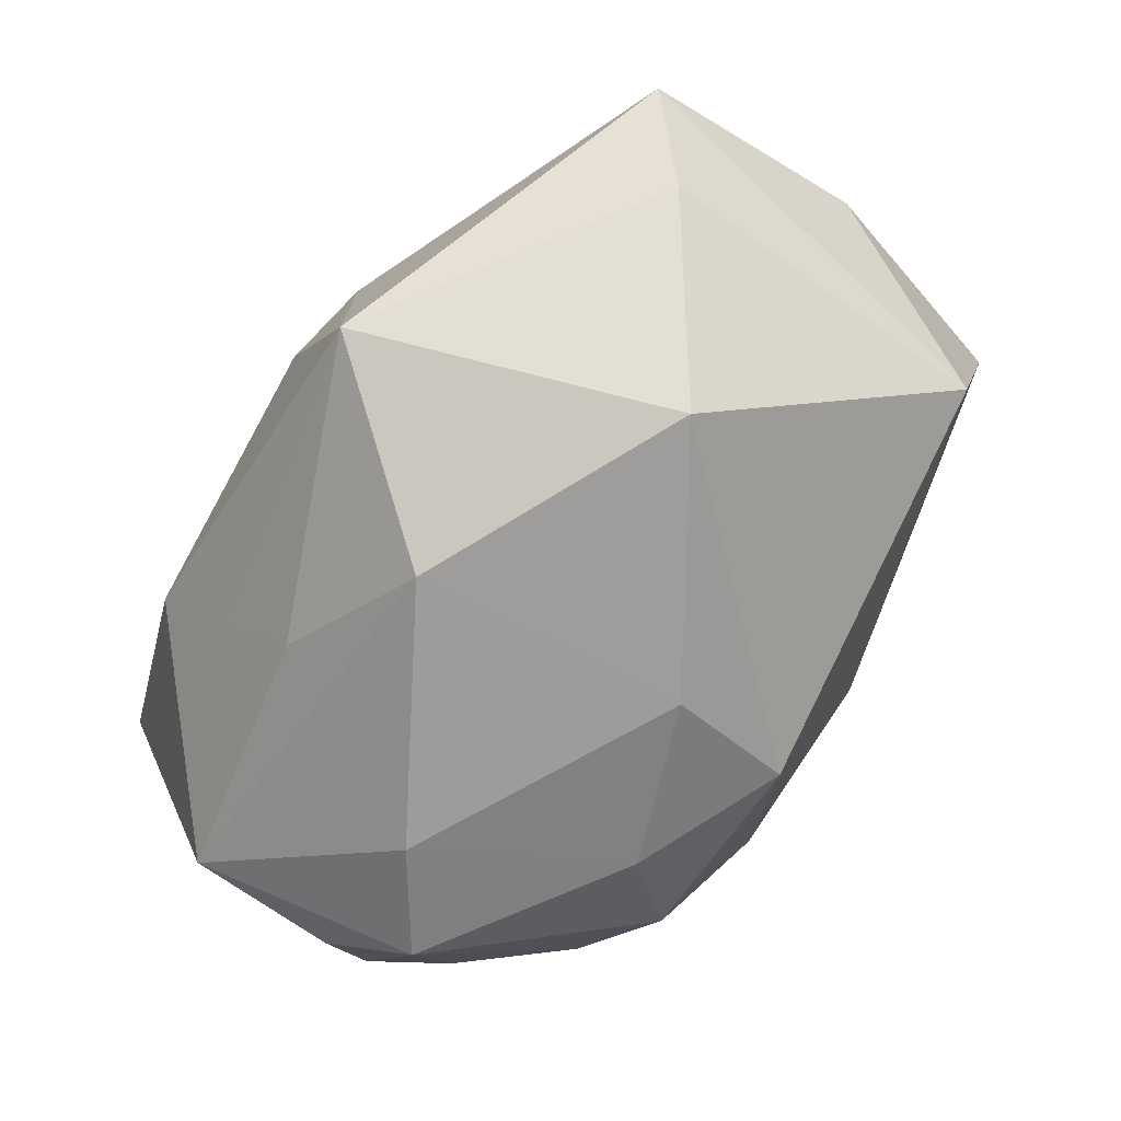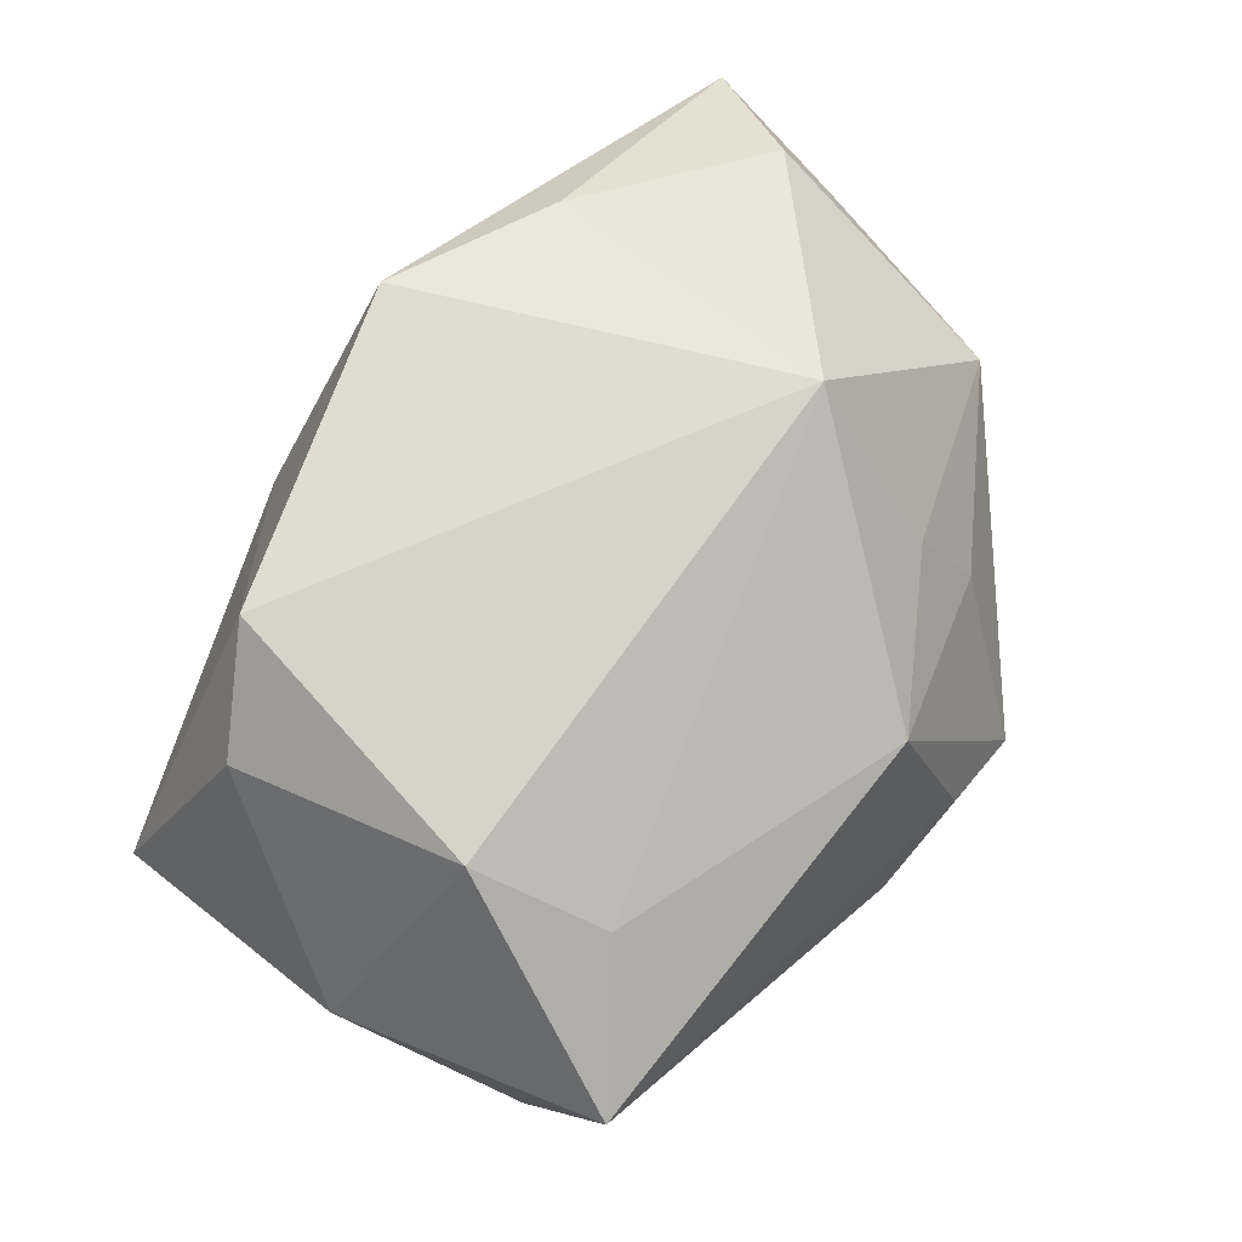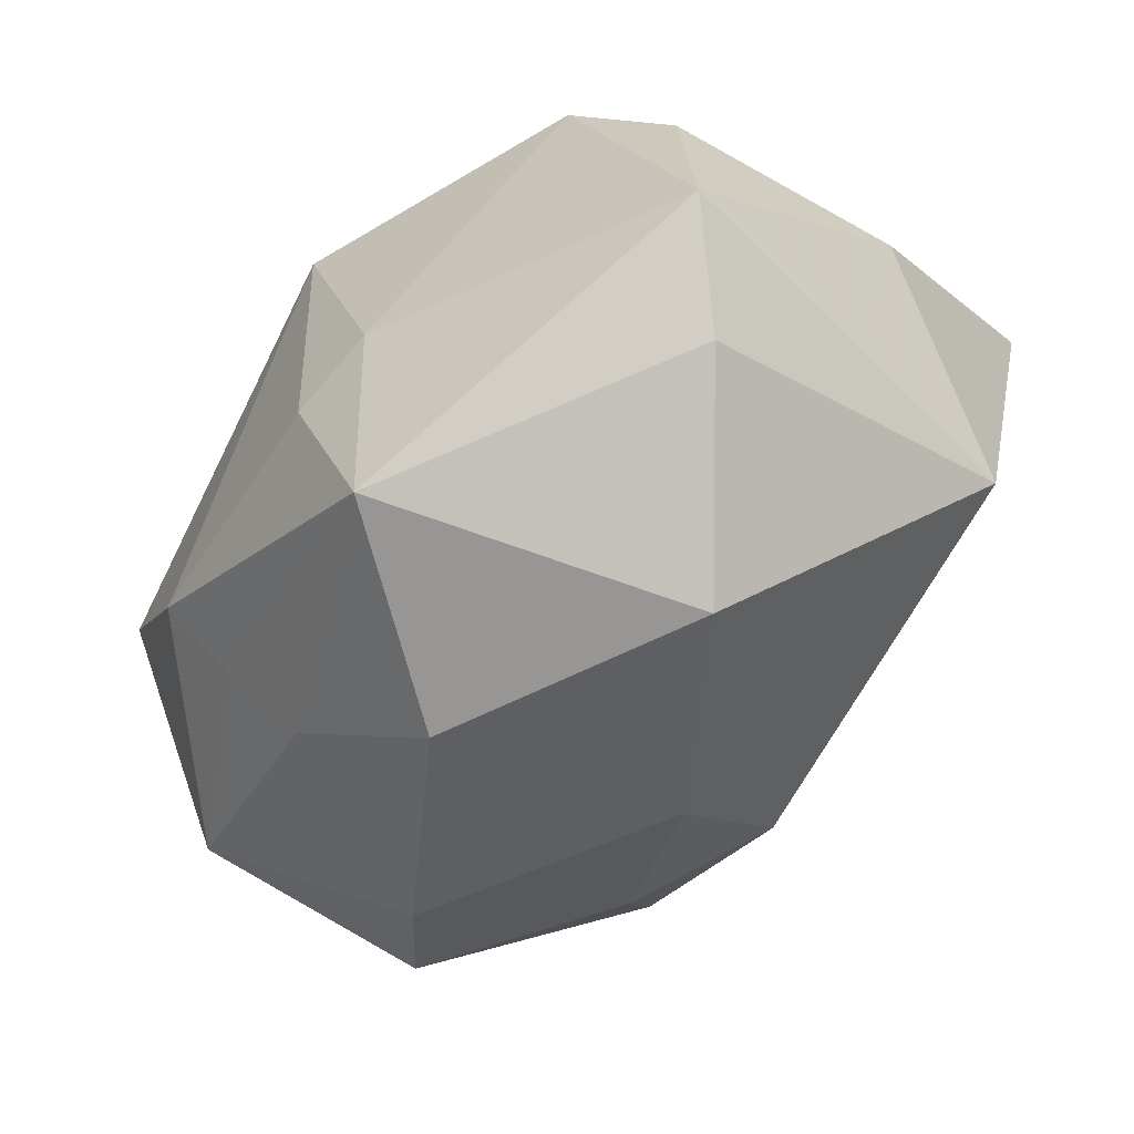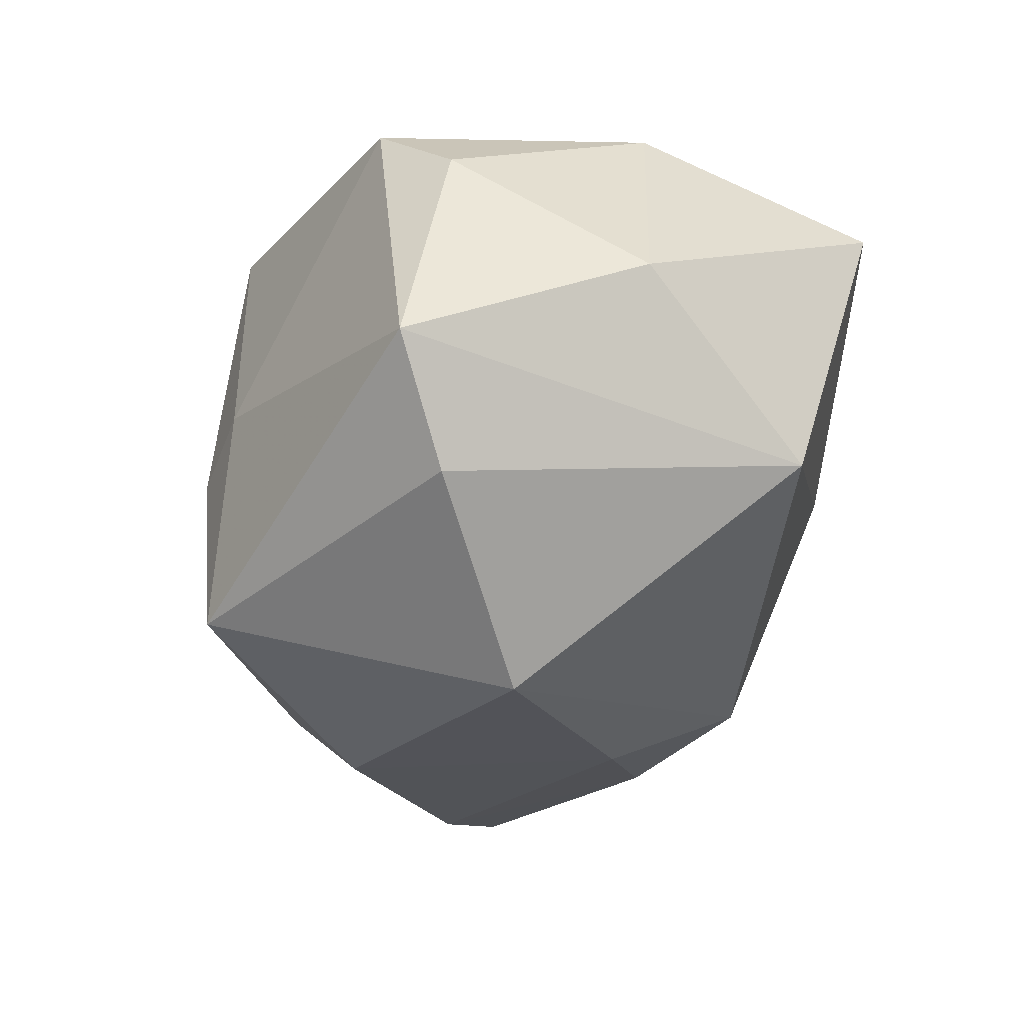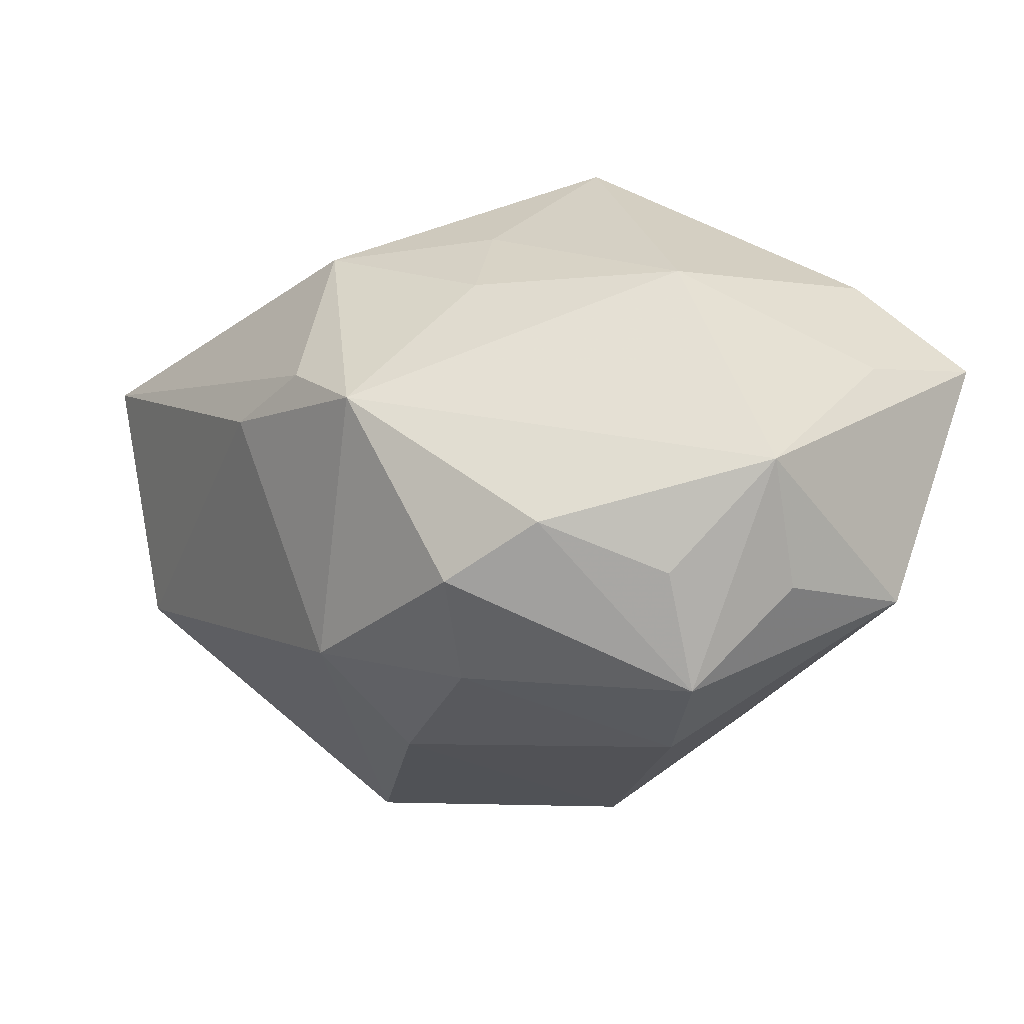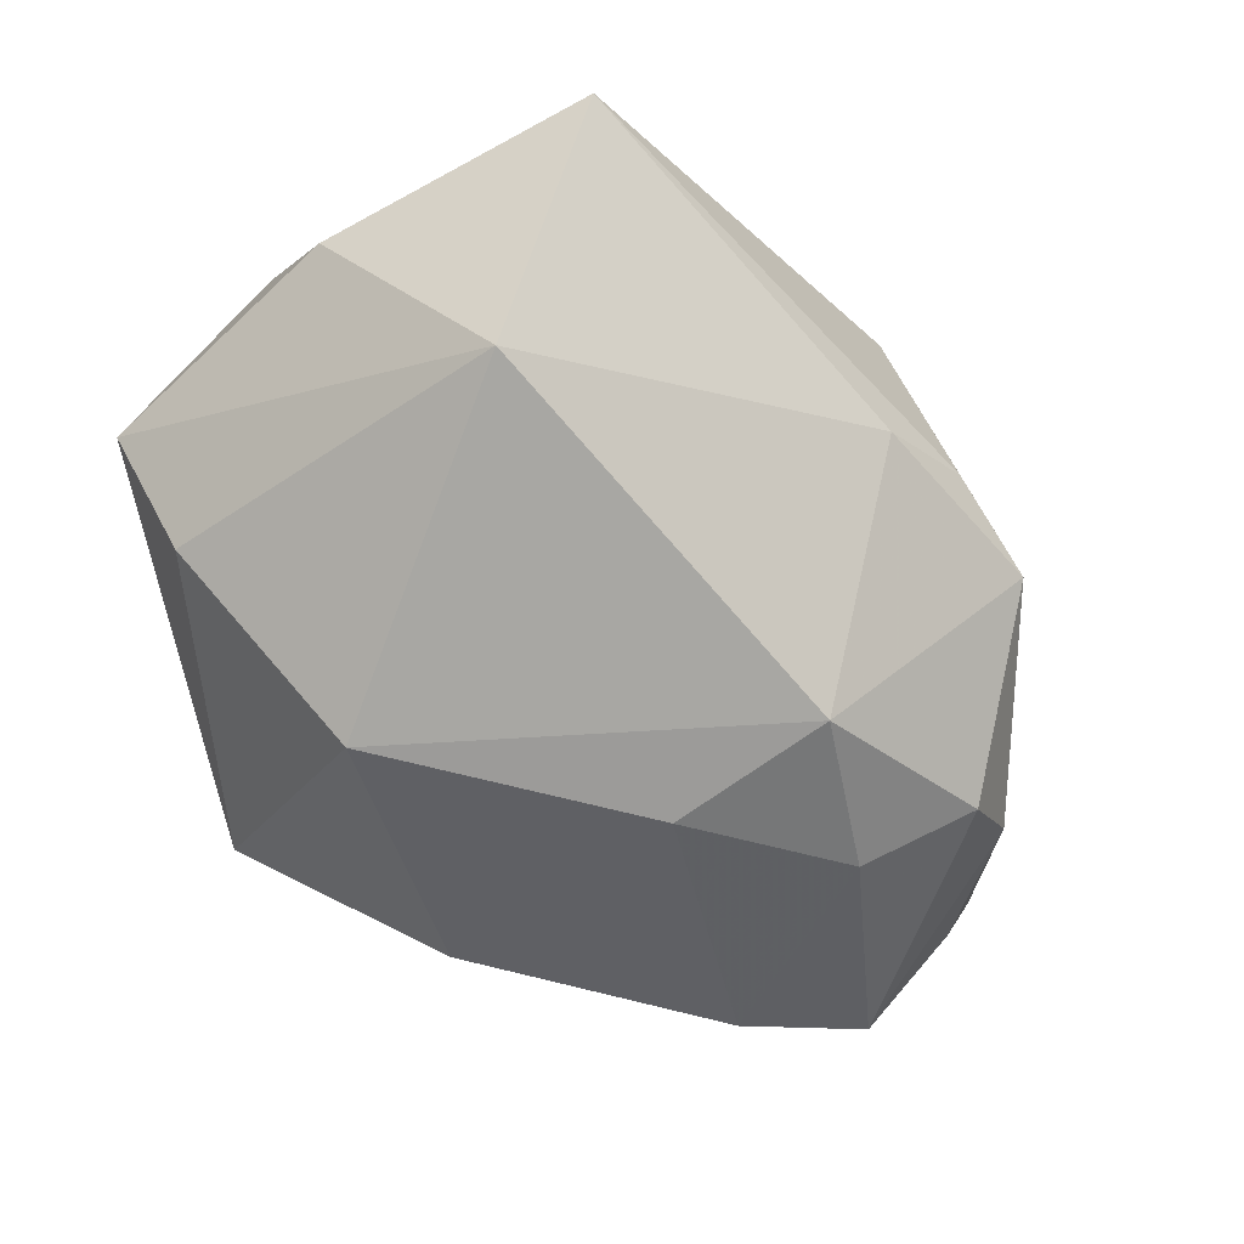
<metadata>
{"format":"obj","ext":"obj","renderer":"f3d","projection":"perspective","resolution":1024,"background":"white","views":[{"elev":-65.1,"azim":-123.9,"up":"+Z"},{"elev":76.0,"azim":-50.1,"up":"+Z"},{"elev":-38.8,"azim":-126.5,"up":"+Z"},{"elev":-15.7,"azim":-100.6,"up":"+Z"},{"elev":-25.5,"azim":49.3,"up":"+Z"},{"elev":-36.4,"azim":-48.7,"up":"+Z"}]}
</metadata>
<code>
v 0.01685 -0.005445 0.02569
v -0.002345 0.01324 -0.02622
v -0.001265 -0.02154 -0.02026
v -0.03055 -0.02574 0.01507
v -0.02084 -0.01814 0.02059
v 0.03356 0.01235 -0.01743
v 0.00513 -0.02978 0.0009521
v 0.03333 0.01046 0.01241
v -0.02097 0.01418 0.02569
v -0.003996 -0.009691 -0.02493
v -0.03677 -0.00556 0.009208
v 0.0158 0.0211 -0.0129
v 0.03311 6.23e-06 -0.01949
v 0.0176 -0.02044 0.007807
v 0.01696 0.001771 -0.02822
v 0.01577 -0.02191 -0.01946
v -0.03241 -0.01902 -0.005465
v 0.02372 -0.01898 -0.01614
v -0.00295 0.02707 -0.001367
v 0.03758 0.01964 0.00549
v 0.03758 -0.00613 -0.0116
v -0.02335 0.002882 -0.0228
v -0.03378 0.01052 -0.007969
v 0.01102 0.01715 -0.01992
v 0.01998 0.02531 -0.005568
v 0.03176 -0.01041 0.006606
v -0.009183 0.02522 0.003256
v 0.0154 -0.01666 0.01498
v -0.03726 0.0144 0.002252
v 0.01247 -0.02975 -0.004192
v 0.009976 -0.01527 -0.02428
v 0.02547 -0.004138 -0.0272
v 0.00355 0.02344 0.0227
v 0.01737 0.01869 0.01914
v 0.003233 -0.02492 0.01523
v 0.02888 -0.009725 -0.01964
v -0.003205 -0.02971 -0.0001943
v -0.02887 0.009204 0.02051
v 0.03683 0.007749 0.00182
v -0.01237 0.02704 -0.01602
v -0.02419 -0.008469 0.02569
f 26 8 1
f 1 33 9
f 34 33 1
f 1 8 34
f 27 9 33
f 1 9 41
f 9 38 41
f 41 38 11
f 39 26 21
f 8 26 39
f 28 26 1
f 1 35 28
f 30 35 7
f 21 26 30
f 40 22 23
f 22 17 23
f 3 22 10
f 3 17 22
f 16 30 3
f 9 27 29
f 29 38 9
f 29 27 40
f 40 23 29
f 11 38 29
f 29 17 11
f 29 23 17
f 5 35 1
f 1 41 5
f 20 34 8
f 8 39 20
f 33 34 20
f 20 39 21
f 14 30 26
f 35 30 14
f 26 28 14
f 14 28 35
f 21 30 18
f 18 30 16
f 10 22 2
f 2 15 10
f 2 22 40
f 40 24 2
f 10 15 31
f 31 3 10
f 16 3 31
f 17 3 37
f 37 30 7
f 37 3 30
f 16 31 32
f 32 31 15
f 32 18 16
f 32 13 21
f 33 20 25
f 35 5 4
f 7 35 4
f 4 37 7
f 17 37 4
f 11 17 4
f 4 5 41
f 4 41 11
f 21 18 36
f 36 32 21
f 18 32 36
f 12 24 40
f 40 25 12
f 33 25 19
f 19 25 40
f 19 27 33
f 40 27 19
f 24 12 6
f 6 2 24
f 15 2 6
f 6 32 15
f 6 12 25
f 13 32 6
f 6 25 20
f 21 13 6
f 6 20 21

</code>
